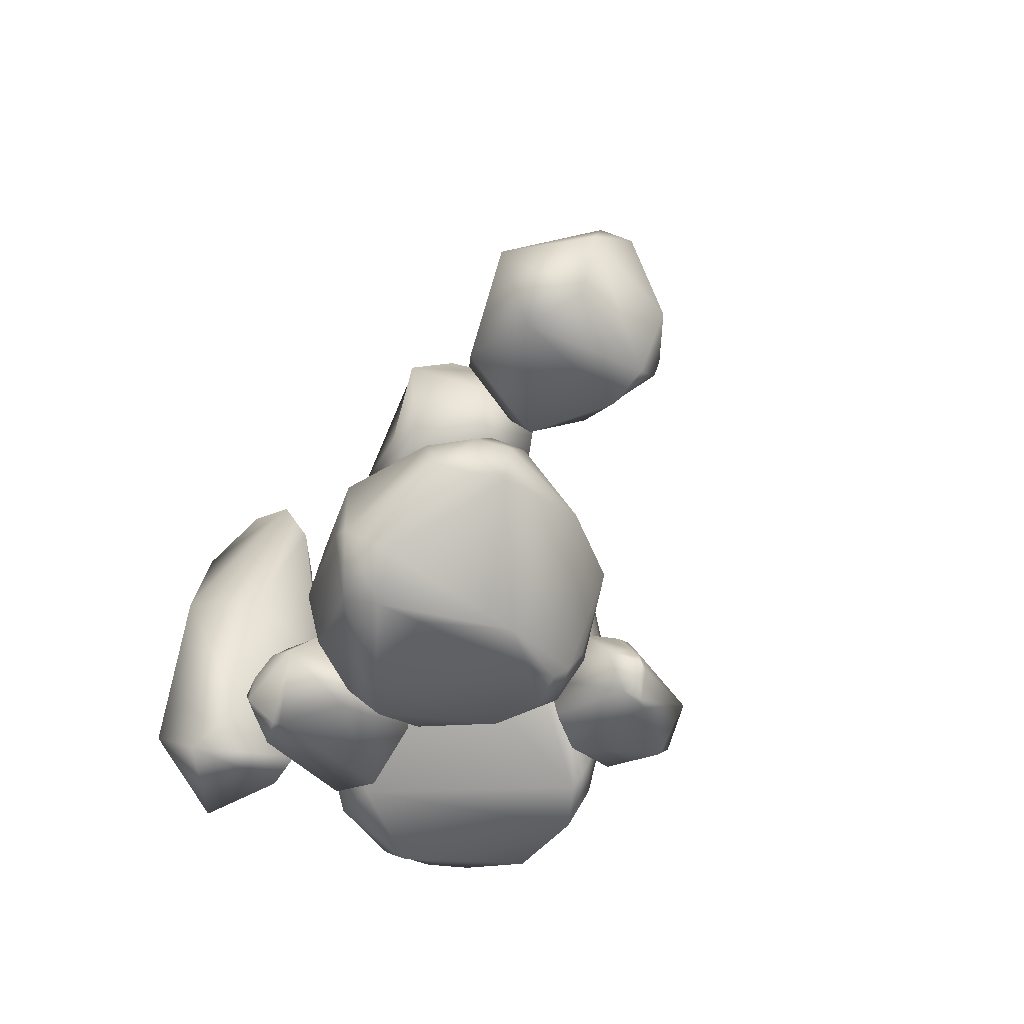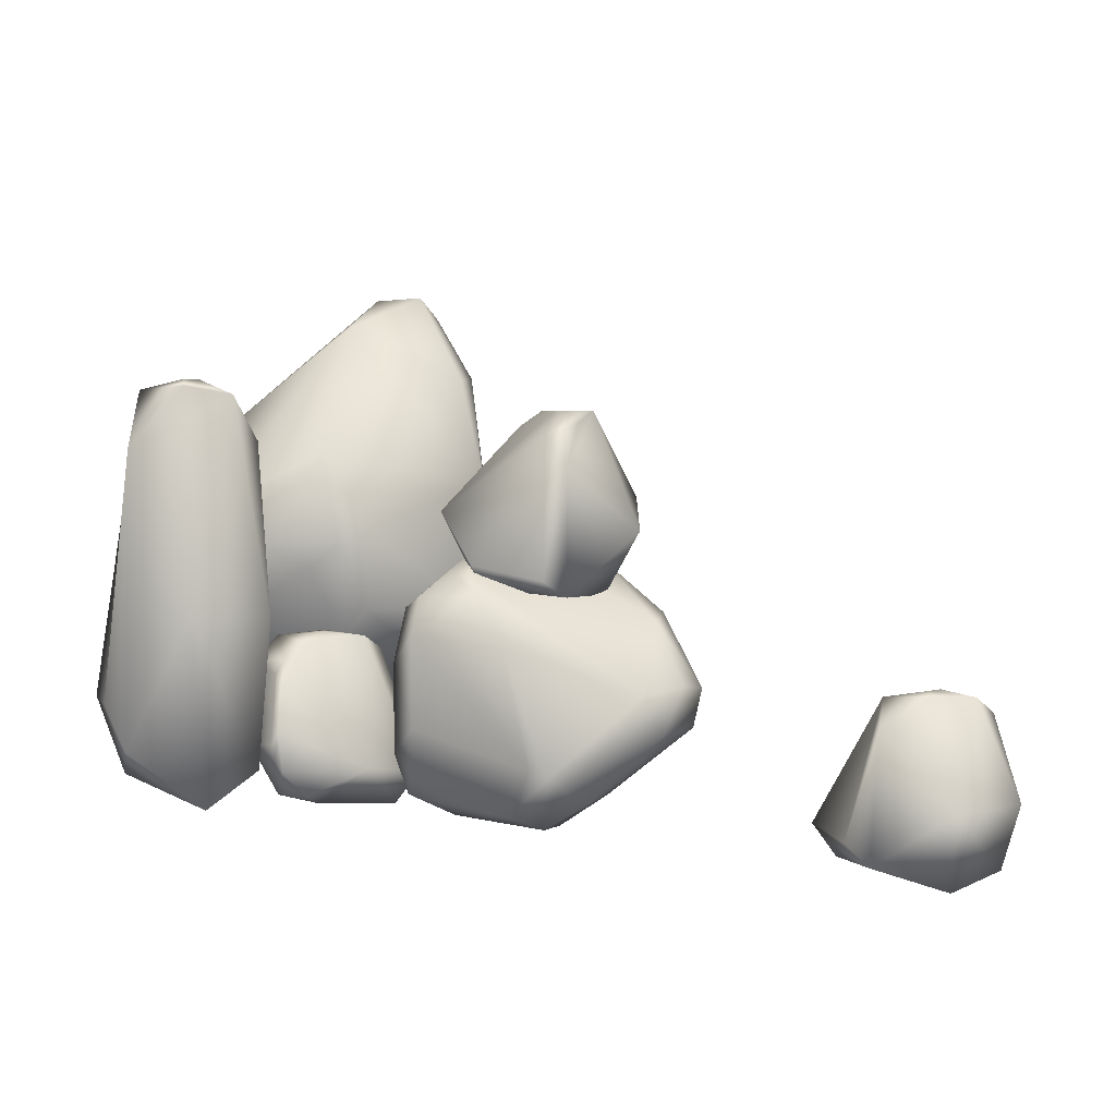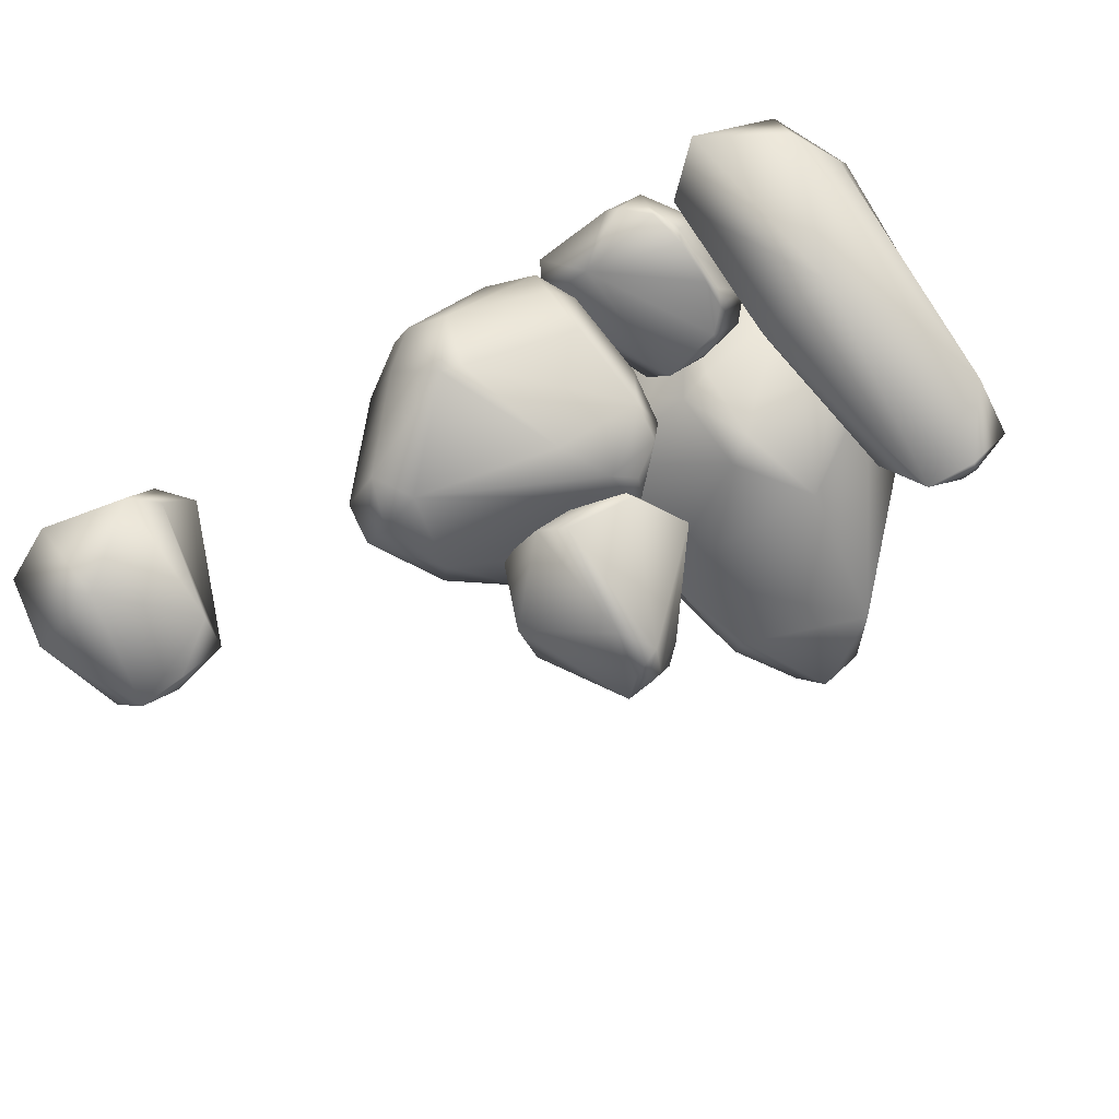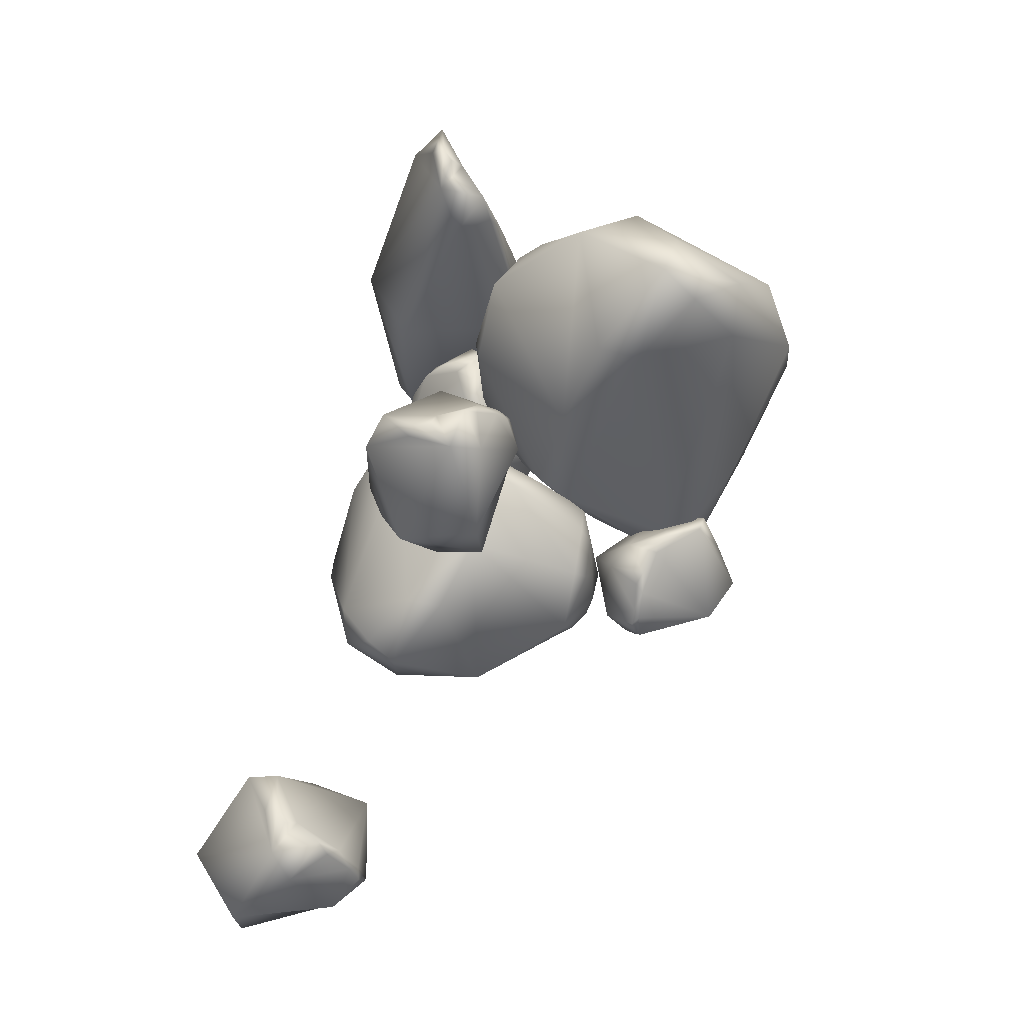
<metadata>
{"format":"obj","ext":"obj","renderer":"f3d","projection":"perspective","resolution":1024,"background":"white","views":[{"elev":-46.1,"azim":54.7,"up":"+Y"},{"elev":12.8,"azim":5.6,"up":"+Y"},{"elev":75.5,"azim":142.5,"up":"+Z"},{"elev":54.9,"azim":98.9,"up":"+Y"}]}
</metadata>
<code>
g default
v 11.3 3.136 -22.28
v 10.79 7.908 -19.17
v 9.798 6.559 -21.9
v 9.5 7.232 -21.44
v 9.127 3.938 -23.32
v 8.847 7.933 -20.14
v 9.544 4.536 -22.94
v 9.243 6.062 -22.42
v 8.804 1.976 -23.59
v 4.369 2.367 -22.8
v 9.513 3.24 -23.36
v 9.224 2.58 -23.63
v 9.135 1.357 -23.09
v 8.165 0.3134 -22.25
v 9.8 0.1995 -21.96
v 8.419 8.234 -18.97
v 8.501 8.125 -18.3
v 11.71 6.85 -20.26
v 9.051 8.183 -19.52
v 7.688 -0.04511 -21.97
v 12.86 3.34 -17.02
v 6.265 8.02 -18.47
v 3.075 1.272 -19.28
v 12.04 0.0078 -16.94
v 9.583 3.619 -14.19
v 6.07 6.916 -16.69
v 4.539 1.512 -15.88
v 4.312 -0.5326 -19.57
v 9.605 -0.7299 -15.59
v 5.748 0.5593 -15.13
g pPlatonic1
f 7 8 3
f 7 3 18
f 7 18 1
f 8 4 3
f 3 4 18
f 8 6 4
f 4 2 18
f 4 6 2
f 11 5 7
f 5 8 7
f 5 10 8
f 8 10 6
f 10 22 6
f 11 12 5
f 12 9 5
f 14 20 10
f 14 10 9
f 9 10 5
f 11 1 12
f 1 13 12
f 12 13 9
f 1 15 13
f 13 15 14
f 13 14 9
f 15 20 14
f 11 7 1
f 1 18 21
f 1 21 15
f 21 18 2
f 2 6 19
f 19 16 2
f 2 26 25
f 19 6 16
f 16 17 2
f 2 17 26
f 20 28 10
f 10 28 23
f 20 15 29
f 15 21 24
f 2 25 21
f 6 22 16
f 16 22 17
f 22 26 17
f 10 23 22
f 23 27 22
f 20 29 28
f 24 29 15
f 25 26 30
f 22 27 26
f 26 27 30
f 27 23 30
f 23 28 30
f 28 29 30
f 29 25 30
f 29 24 25
f 24 21 25
g default
v -11.91 8.01 -33.37
v -12.15 13.51 -26.77
v -11.55 9.396 -32.87
v -12.32 10.3 -31.97
v -11.76 13.05 -28.61
v -12.78 13.36 -26.91
v -13.78 13.18 -25.79
v -15.29 6.338 -32.58
v -17.15 4.937 -30.71
v -17.37 10.97 -22
v -14.48 13.01 -24.87
v -13.08 11.54 -30.19
v -16.78 1.54 -30.66
v -10.4 6.723 -33.74
v -9.987 4.604 -33.86
v -10.07 2.868 -33.54
v -12.81 3.064 -33.91
v -11.51 0.598 -32.72
v -15.48 4.233 -32.76
v -9.386 7.905 -33.46
v -9.527 1.028 -32.05
v -9.767 0.2342 -31.21
v -10.01 -0.2043 -30.32
v -9.219 2.336 -32.78
v -4.639 10.14 -25.65
v -6.779 6.267 -32.59
v -8.837 8.971 -32.85
v -7.7 12.36 -27.09
v -5.289 7.322 -19.76
v -4.858 10.07 -23.67
v -13.86 12.99 -21.99
v -14.75 12.73 -21.4
v -13.58 12.05 -20.56
v -14.7 13.16 -23.55
v -16.6 11.69 -21.54
v -17.65 0.4835 -27.7
v -11.74 -0.08308 -31.62
v -9.545 -0.3485 -29.39
v -3.403 7.359 -21.63
v -3.216 5.233 -27.99
v -2.517 6.849 -23.24
v -17.58 0.7533 -23.13
v -17.01 2.541 -20.78
v -18.26 1.874 -27.21
v -17.94 3.561 -21.21
v -17.85 8.38 -20.94
v -9.661 -0.4921 -22.58
v -15.18 -0.3845 -23.37
v -14.43 -0.03959 -30.73
v -17.57 0.0548 -25.12
v -4.328 5.18 -20.05
v -2.94 4.752 -23.22
v -7.56 -0.2653 -27.01
v -9.767 3.607 -17.8
v -10.78 3.959 -17.8
v -16.88 9.887 -20.57
v -16.78 5.358 -19.71
v -12.18 9.708 -19.14
v -10.24 0.03116 -20.35
v -11.96 1.03 -19.26
v -8.155 1.617 -19.45
g pPlatonic2
f 33 34 35
f 33 35 57
f 57 35 58
f 42 37 35
f 42 35 34
f 37 36 35
f 35 36 32
f 35 32 58
f 36 37 32
f 58 32 60
f 37 41 32
f 31 38 33
f 33 38 34
f 38 42 34
f 42 41 37
f 38 39 42
f 39 40 42
f 42 40 41
f 44 45 47
f 44 47 31
f 31 47 38
f 45 46 47
f 47 49 38
f 46 48 47
f 47 48 49
f 52 53 67
f 52 67 48
f 48 67 79
f 48 79 49
f 38 49 39
f 49 79 43
f 49 43 39
f 31 50 44
f 44 50 45
f 50 56 45
f 45 56 46
f 56 54 46
f 46 54 48
f 56 70 51
f 56 51 54
f 54 51 48
f 48 51 52
f 31 33 50
f 33 57 50
f 50 57 56
f 57 58 56
f 58 60 55
f 32 61 60
f 60 61 59
f 32 41 64
f 32 64 61
f 61 63 59
f 64 62 61
f 61 62 63
f 41 40 64
f 64 40 65
f 64 65 62
f 40 39 76
f 39 74 76
f 40 76 86
f 40 86 65
f 65 86 63
f 39 43 74
f 43 79 66
f 43 66 74
f 66 79 80
f 67 68 79
f 53 52 68
f 53 68 67
f 52 51 83
f 52 83 68
f 51 70 83
f 56 58 70
f 58 55 70
f 70 55 71
f 55 60 71
f 71 60 69
f 71 69 81
f 60 59 69
f 81 69 59
f 62 65 63
f 63 88 59
f 66 80 72
f 66 72 74
f 74 72 75
f 74 75 76
f 80 78 72
f 72 73 75
f 75 73 87
f 75 87 76
f 76 87 86
f 86 88 63
f 68 78 79
f 79 78 80
f 83 77 68
f 68 77 78
f 83 91 89
f 83 89 77
f 70 82 83
f 70 71 82
f 71 81 82
f 82 91 83
f 59 88 84
f 84 88 85
f 86 87 85
f 86 85 88
f 87 73 85
f 73 72 90
f 72 78 90
f 73 90 85
f 78 77 89
f 78 89 90
f 90 89 84
f 90 84 85
f 82 81 91
f 91 81 84
f 91 84 89
f 81 59 84
g default
v -11.34 16.88 -29.1
v -8.292 20.48 -25.88
v -11.29 19.87 -26.84
v -10.97 20.35 -26.18
v -13.26 17.7 -27.68
v -10.17 20.58 -24.8
v -12.62 18.21 -27.67
v -12.11 19.49 -26.78
v -14.02 15.88 -28.05
v -15.83 15.55 -23.92
v -13.2 17.09 -28.19
v -13.7 16.51 -28.26
v -13.53 15.18 -28.21
v -13.6 13.84 -27.24
v -12.45 13.83 -28.45
v -9.417 20.48 -23.76
v -8.853 20.2 -23.5
v -8.826 19.89 -27.47
v -9.513 20.66 -24.58
v -13.7 13.37 -26.79
v -6.185 15.74 -27.58
v -10.28 19.91 -21.8
v -13.94 13.37 -21.3
v -7.171 12.46 -27.7
v -5.729 14.85 -23.36
v -9.157 18.33 -20.98
v -10.33 12.78 -20.65
v -13.78 11.86 -22.9
v -7.601 11.11 -25.18
v -9.206 11.79 -21.48
g pasted__pPlatonic1 group1
f 98 99 94
f 98 94 109
f 98 109 92
f 99 95 94
f 94 95 109
f 99 97 95
f 95 93 109
f 95 97 93
f 102 96 98
f 96 99 98
f 96 101 99
f 99 101 97
f 101 113 97
f 102 103 96
f 103 100 96
f 105 111 101
f 105 101 100
f 100 101 96
f 102 92 103
f 92 104 103
f 103 104 100
f 92 106 104
f 104 106 105
f 104 105 100
f 106 111 105
f 102 98 92
f 92 109 112
f 92 112 106
f 112 109 93
f 93 97 110
f 110 107 93
f 93 117 116
f 110 97 107
f 107 108 93
f 93 108 117
f 111 119 101
f 101 119 114
f 111 106 120
f 106 112 115
f 93 116 112
f 97 113 107
f 107 113 108
f 113 117 108
f 101 114 113
f 114 118 113
f 111 120 119
f 115 120 106
f 116 117 121
f 113 118 117
f 117 118 121
f 118 114 121
f 114 119 121
f 119 120 121
f 120 116 121
f 120 115 116
f 115 112 116
g default
v -21.77 9.592 -25.37
v -14.38 8.461 -31.84
v -20.03 9.909 -25.64
v -19.04 8.576 -26.58
v -15.15 9.073 -29.8
v -14.73 7.501 -31.79
v -14.96 6.044 -33.2
v -24.35 4.699 -26.97
v -26.02 2.169 -29.55
v -17.6 1.07 -38.31
v -15.15 5.038 -34.35
v -17.5 7.231 -28.45
v -29.71 3.423 -30.21
v -22.9 12.18 -25.02
v -25.19 13.23 -25.23
v -27.09 13.46 -25.94
v -27.64 9.132 -25.8
v -29.83 11.71 -27.46
v -26.79 4.8 -27.17
v -21.27 13.54 -25.01
v -28.71 14.74 -27.9
v -29.49 14.56 -29.03
v -29.87 14.31 -30.15
v -27.32 14.93 -26.8
v -16.01 20.88 -32.89
v -22.26 17.96 -26
v -19.81 14.21 -25.43
v -14.6 15.61 -31.2
v -18.16 20.72 -40.16
v -15.76 20.65 -35.17
v -14.44 6.144 -37.54
v -14.84 4.847 -38.37
v -15.14 6.839 -39.32
v -14.78 4.722 -35.84
v -16.51 2.155 -38.62
v -30.53 2.41 -33.86
v -30.43 11.53 -28.85
v -29.73 15.11 -31.18
v -18.01 23.55 -37.82
v -21.6 23.94 -31
v -18.67 24.95 -35.99
v -29.3 2.707 -38.97
v -26.69 3.353 -41.23
v -29.03 1.212 -34.22
v -25.87 1.683 -40.66
v -20.41 0.8908 -40.05
v -28.57 15.3 -38.93
v -30.01 6.656 -38.64
v -30.89 7.382 -30.16
v -30.47 2.746 -36.85
v -20.37 22.62 -40.13
v -21.12 24.7 -36.46
v -28.66 18.31 -33.63
v -23.06 14.57 -43.59
v -22.93 12.93 -43.63
v -18.4 2.13 -40.08
v -23.27 3.216 -41.89
v -17.12 9.545 -41.2
v -27.69 14.42 -41.42
v -26.79 11.6 -42.66
v -25.2 17.39 -41.91
g pasted__pPlatonic2 group2
f 124 125 126
f 124 126 148
f 148 126 149
f 133 128 126
f 133 126 125
f 128 127 126
f 126 127 123
f 126 123 149
f 127 128 123
f 149 123 151
f 128 132 123
f 122 129 124
f 124 129 125
f 129 133 125
f 133 132 128
f 129 130 133
f 130 131 133
f 133 131 132
f 135 136 138
f 135 138 122
f 122 138 129
f 136 137 138
f 138 140 129
f 137 139 138
f 138 139 140
f 143 144 158
f 143 158 139
f 139 158 170
f 139 170 140
f 129 140 130
f 140 170 134
f 140 134 130
f 122 141 135
f 135 141 136
f 141 147 136
f 136 147 137
f 147 145 137
f 137 145 139
f 147 161 142
f 147 142 145
f 145 142 139
f 139 142 143
f 122 124 141
f 124 148 141
f 141 148 147
f 148 149 147
f 149 151 146
f 123 152 151
f 151 152 150
f 123 132 155
f 123 155 152
f 152 154 150
f 155 153 152
f 152 153 154
f 132 131 155
f 155 131 156
f 155 156 153
f 131 130 167
f 130 165 167
f 131 167 177
f 131 177 156
f 156 177 154
f 130 134 165
f 134 170 157
f 134 157 165
f 157 170 171
f 158 159 170
f 144 143 159
f 144 159 158
f 143 142 174
f 143 174 159
f 142 161 174
f 147 149 161
f 149 146 161
f 161 146 162
f 146 151 162
f 162 151 160
f 162 160 172
f 151 150 160
f 172 160 150
f 153 156 154
f 154 179 150
f 157 171 163
f 157 163 165
f 165 163 166
f 165 166 167
f 171 169 163
f 163 164 166
f 166 164 178
f 166 178 167
f 167 178 177
f 177 179 154
f 159 169 170
f 170 169 171
f 174 168 159
f 159 168 169
f 174 182 180
f 174 180 168
f 161 173 174
f 161 162 173
f 162 172 173
f 173 182 174
f 150 179 175
f 175 179 176
f 177 178 176
f 177 176 179
f 178 164 176
f 164 163 181
f 163 169 181
f 164 181 176
f 169 168 180
f 169 180 181
f 181 180 175
f 181 175 176
f 173 172 182
f 182 172 175
f 182 175 180
f 172 150 175
g default
v -25.65 3.87 -21.85
v -24.56 8.642 -24.8
v -24.11 7.293 -21.93
v -23.73 7.967 -22.33
v -23.71 4.672 -20.42
v -22.84 8.668 -23.48
v -24.05 5.271 -20.87
v -23.66 6.797 -21.32
v -23.45 2.711 -20.08
v -18.94 3.101 -20.03
v -24.1 3.974 -20.45
v -23.87 3.314 -20.13
v -23.68 2.092 -20.64
v -22.57 1.048 -21.28
v -24.12 0.934 -21.87
v -22.2 8.969 -24.56
v -22.15 8.86 -25.23
v -25.68 7.585 -23.91
v -22.92 8.917 -24.13
v -22.05 0.6894 -21.47
v -26.2 4.074 -27.31
v -19.99 8.755 -24.64
v -17.01 2.006 -23.23
v -25.37 0.7423 -27.23
v -22.44 4.353 -29.46
v -19.46 7.651 -26.35
v -17.8 2.246 -26.85
v -18.28 0.2019 -23.19
v -22.72 0.004653 -28.1
v -18.85 1.294 -27.81
g pasted__pPlatonic1 group3
f 189 190 185
f 189 185 200
f 189 200 183
f 190 186 185
f 185 186 200
f 190 188 186
f 186 184 200
f 186 188 184
f 193 187 189
f 187 190 189
f 187 192 190
f 190 192 188
f 192 204 188
f 193 194 187
f 194 191 187
f 196 202 192
f 196 192 191
f 191 192 187
f 193 183 194
f 183 195 194
f 194 195 191
f 183 197 195
f 195 197 196
f 195 196 191
f 197 202 196
f 193 189 183
f 183 200 203
f 183 203 197
f 203 200 184
f 184 188 201
f 201 198 184
f 184 208 207
f 201 188 198
f 198 199 184
f 184 199 208
f 202 210 192
f 192 210 205
f 202 197 211
f 197 203 206
f 184 207 203
f 188 204 198
f 198 204 199
f 204 208 199
f 192 205 204
f 205 209 204
f 202 211 210
f 206 211 197
f 207 208 212
f 204 209 208
f 208 209 212
f 209 205 212
f 205 210 212
f 210 211 212
f 211 207 212
f 211 206 207
f 206 203 207
g default
v -25.41 10.25 -25.39
v -25.92 21.58 -22.28
v -26.91 18.38 -25.01
v -27.2 19.98 -24.55
v -27.58 12.15 -26.42
v -27.86 21.64 -23.25
v -27.16 13.57 -26.04
v -27.46 17.2 -25.53
v -27.9 7.495 -26.7
v -32.33 8.422 -25.9
v -27.19 10.5 -26.47
v -27.48 8.928 -26.73
v -27.57 6.025 -26.2
v -28.54 3.545 -25.36
v -26.9 3.275 -25.07
v -28.29 22.36 -22.07
v -28.2 22.1 -21.41
v -24.99 19.07 -23.37
v -27.65 22.23 -22.63
v -29.02 2.694 -25.08
v -23.84 10.73 -20.13
v -30.44 21.85 -21.58
v -33.63 5.822 -22.39
v -24.66 2.819 -20.05
v -27.12 11.4 -17.3
v -30.63 19.23 -19.8
v -32.17 6.391 -18.99
v -32.39 1.536 -22.67
v -27.1 1.067 -18.69
v -30.96 4.129 -18.24
g pasted__pPlatonic1 group5
f 219 220 215
f 219 215 230
f 219 230 213
f 220 216 215
f 215 216 230
f 220 218 216
f 216 214 230
f 216 218 214
f 223 217 219
f 217 220 219
f 217 222 220
f 220 222 218
f 222 234 218
f 223 224 217
f 224 221 217
f 226 232 222
f 226 222 221
f 221 222 217
f 223 213 224
f 213 225 224
f 224 225 221
f 213 227 225
f 225 227 226
f 225 226 221
f 227 232 226
f 223 219 213
f 213 230 233
f 213 233 227
f 233 230 214
f 214 218 231
f 231 228 214
f 214 238 237
f 231 218 228
f 228 229 214
f 214 229 238
f 232 240 222
f 222 240 235
f 232 227 241
f 227 233 236
f 214 237 233
f 218 234 228
f 228 234 229
f 234 238 229
f 222 235 234
f 235 239 234
f 232 241 240
f 236 241 227
f 237 238 242
f 234 239 238
f 238 239 242
f 239 235 242
f 235 240 242
f 240 241 242
f 241 237 242
f 241 236 237
f 236 233 237
g default
v -9.549 3.763 -34.84
v -12.53 7.186 -35.66
v -10.43 6.237 -36.38
v -10.92 6.733 -36.7
v -9.231 4.415 -36.79
v -12.16 7.286 -37.36
v -9.496 4.818 -36.46
v -10.09 5.909 -36.83
v -8.922 3.06 -36.96
v -10.53 3.59 -40.96
v -9.059 3.907 -36.41
v -8.856 3.456 -36.62
v -9.213 2.622 -36.65
v -10.01 1.967 -37.48
v -9.891 1.806 -36.03
v -13.22 7.546 -37.79
v -13.73 7.481 -37.73
v -11.38 6.374 -34.74
v -12.64 7.463 -37.21
v -10.31 1.749 -37.9
v -13.48 3.941 -33.62
v -14.06 7.525 -39.71
v -13.55 2.978 -42.16
v -13.46 1.667 -34.18
v -16.47 4.378 -36.65
v -15.45 6.808 -39.88
v -16.01 3.145 -40.98
v -12.92 1.648 -40.95
v -15 1.316 -36.35
v -16.28 2.433 -39.87
g pasted__pasted__pPlatonic1 pasted__group1 group4
f 249 250 245
f 249 245 260
f 249 260 243
f 250 246 245
f 245 246 260
f 250 248 246
f 246 244 260
f 246 248 244
f 253 247 249
f 247 250 249
f 247 252 250
f 250 252 248
f 252 264 248
f 253 254 247
f 254 251 247
f 256 262 252
f 256 252 251
f 251 252 247
f 253 243 254
f 243 255 254
f 254 255 251
f 243 257 255
f 255 257 256
f 255 256 251
f 257 262 256
f 253 249 243
f 243 260 263
f 243 263 257
f 263 260 244
f 244 248 261
f 261 258 244
f 244 268 267
f 261 248 258
f 258 259 244
f 244 259 268
f 262 270 252
f 252 270 265
f 262 257 271
f 257 263 266
f 244 267 263
f 248 264 258
f 258 264 259
f 264 268 259
f 252 265 264
f 265 269 264
f 262 271 270
f 266 271 257
f 267 268 272
f 264 269 268
f 268 269 272
f 269 265 272
f 265 270 272
f 270 271 272
f 271 267 272
f 271 266 267
f 266 263 267

</code>
